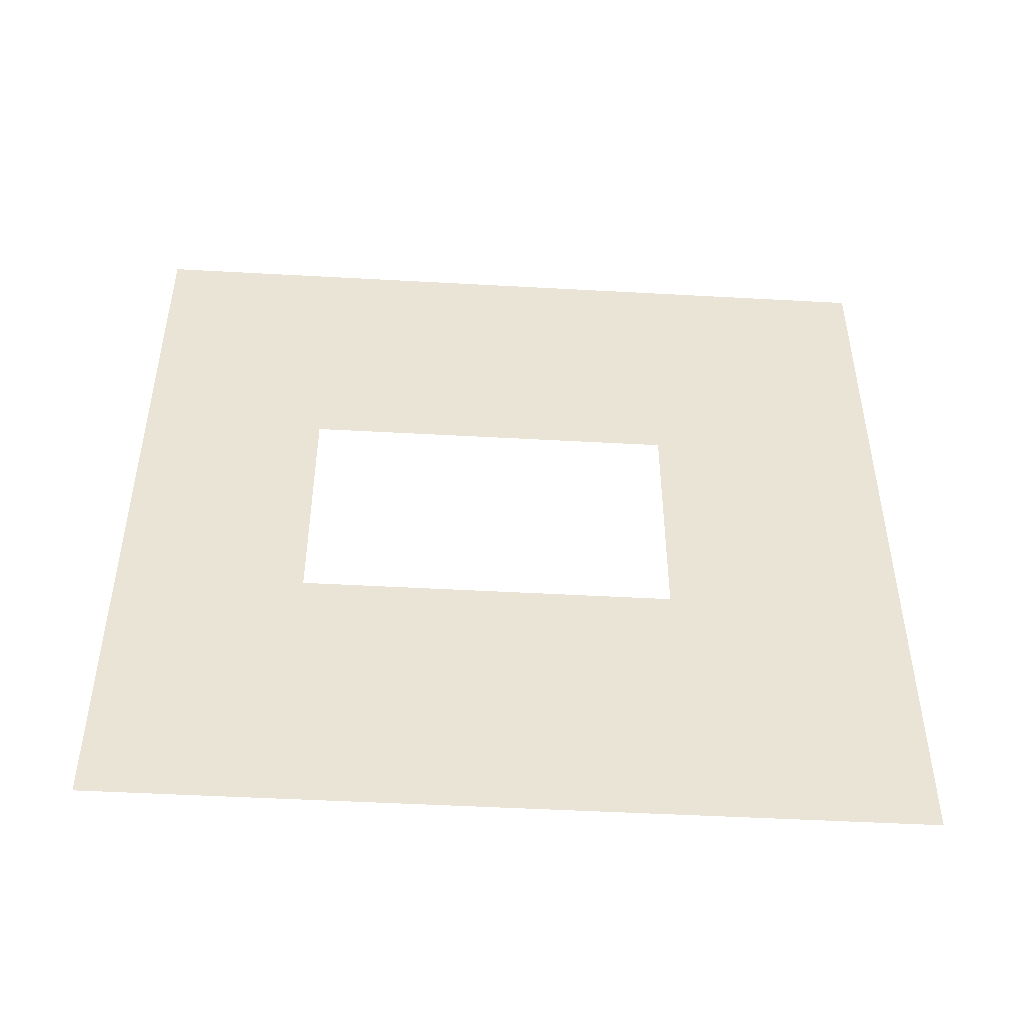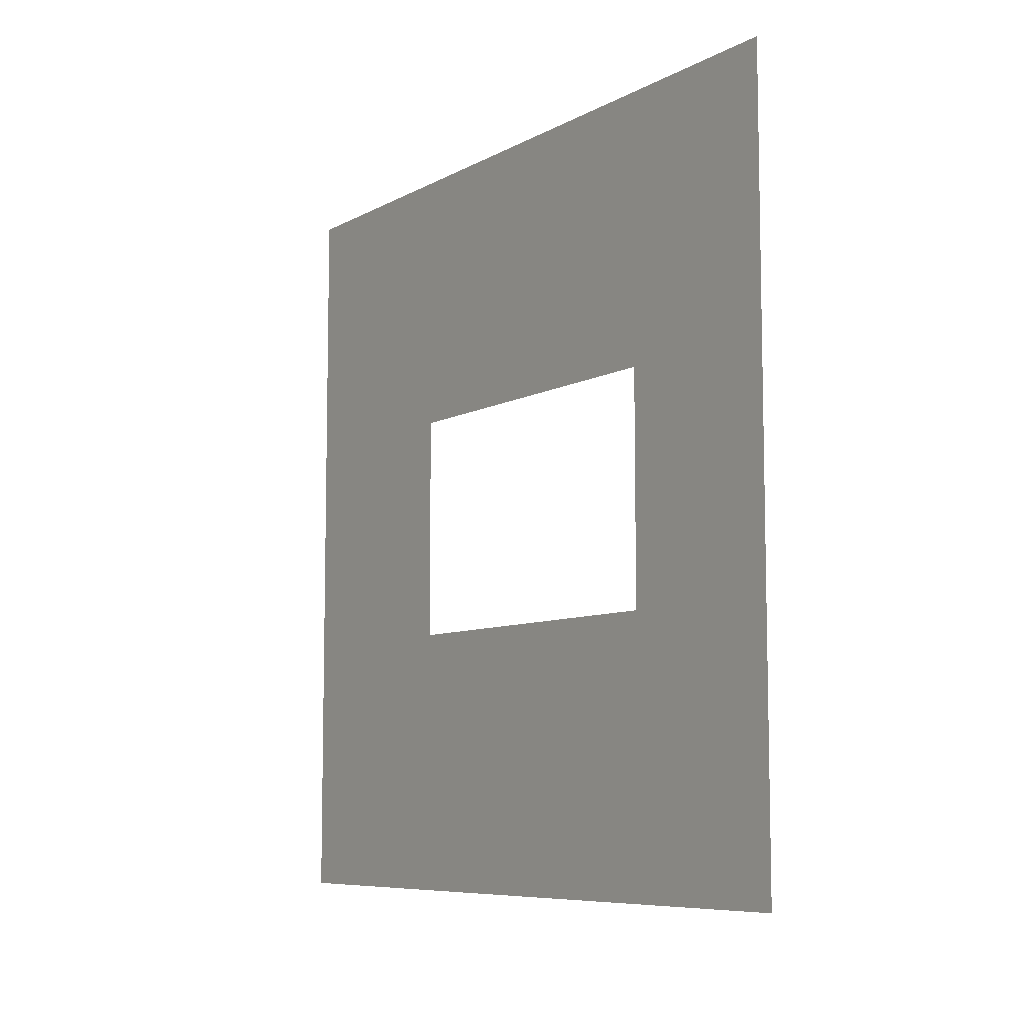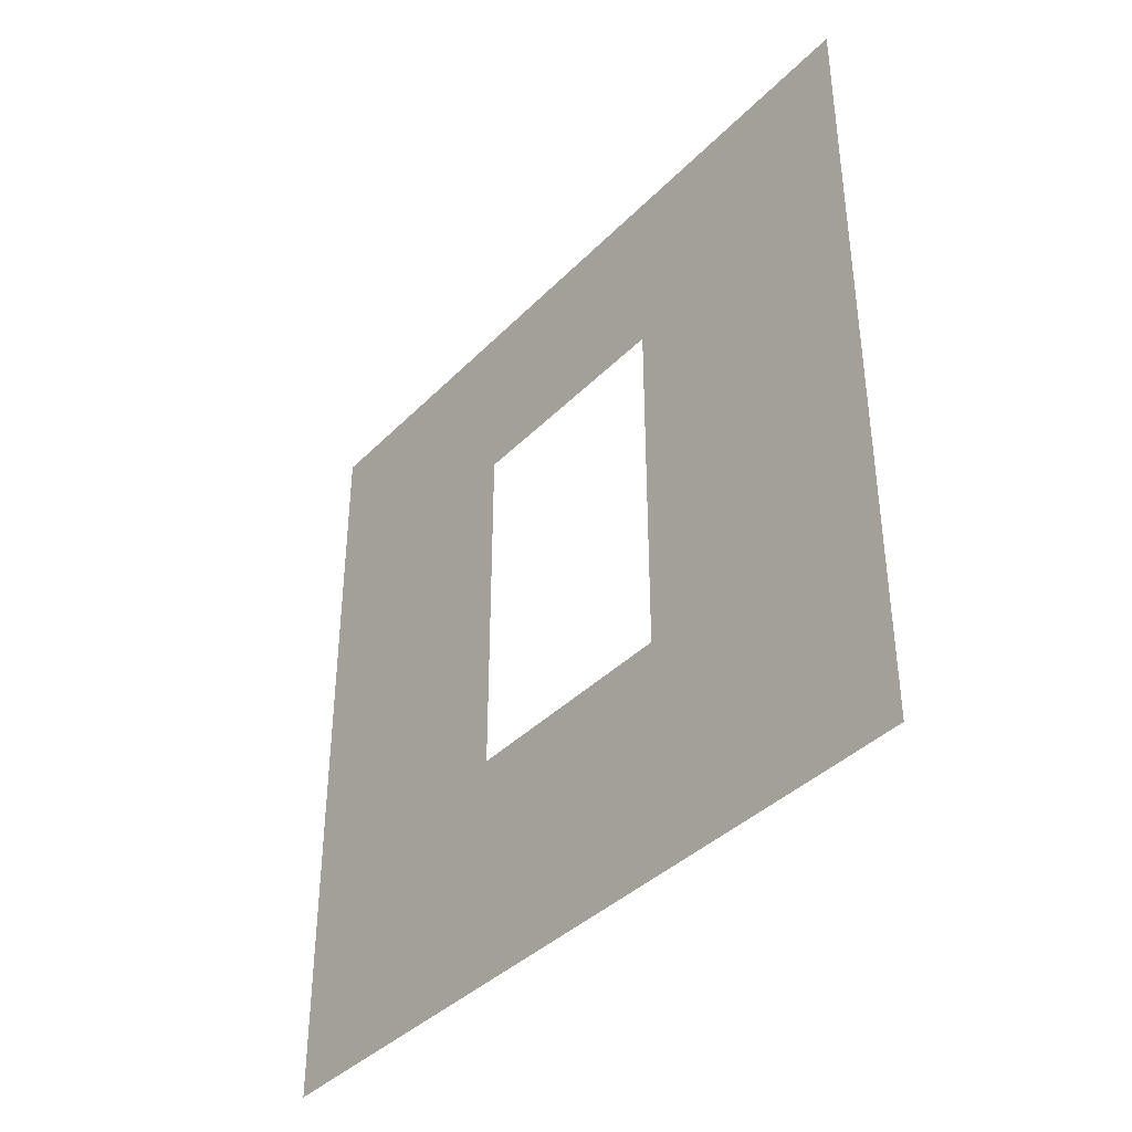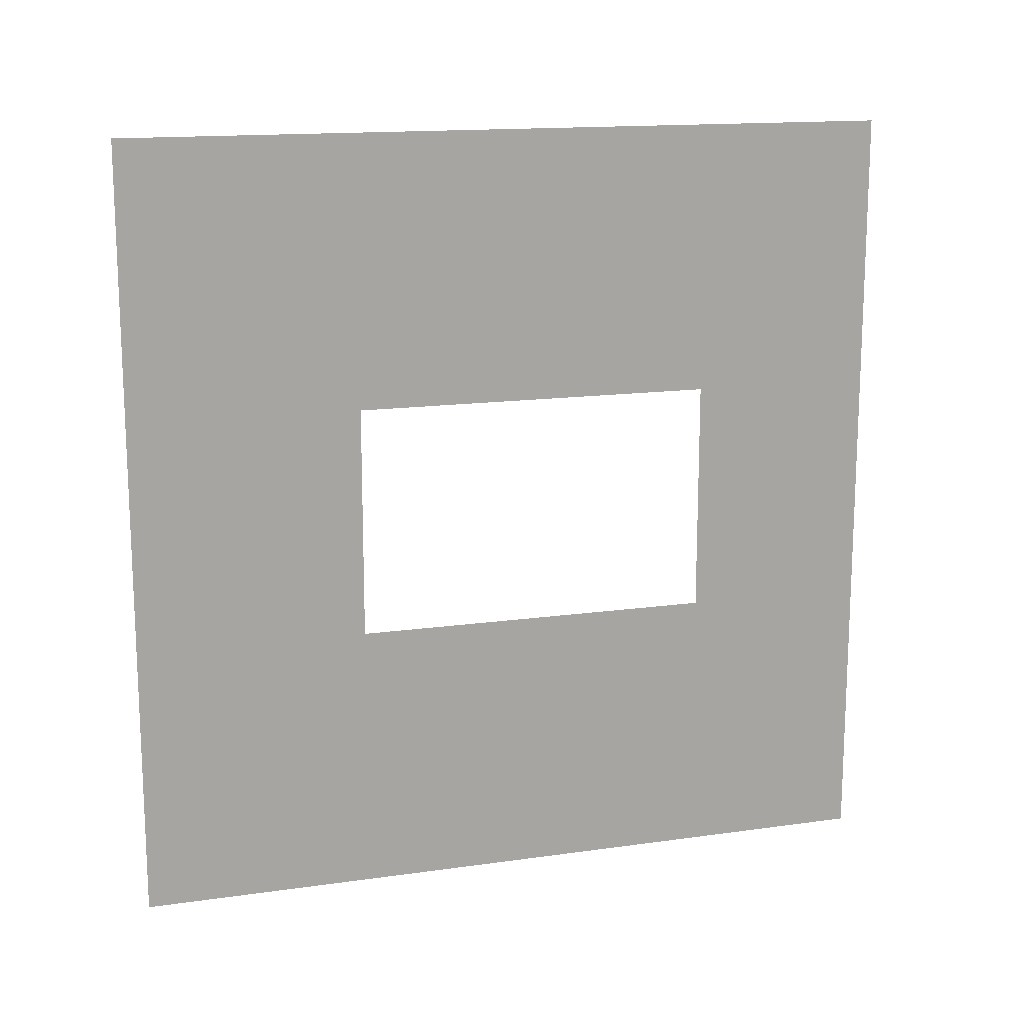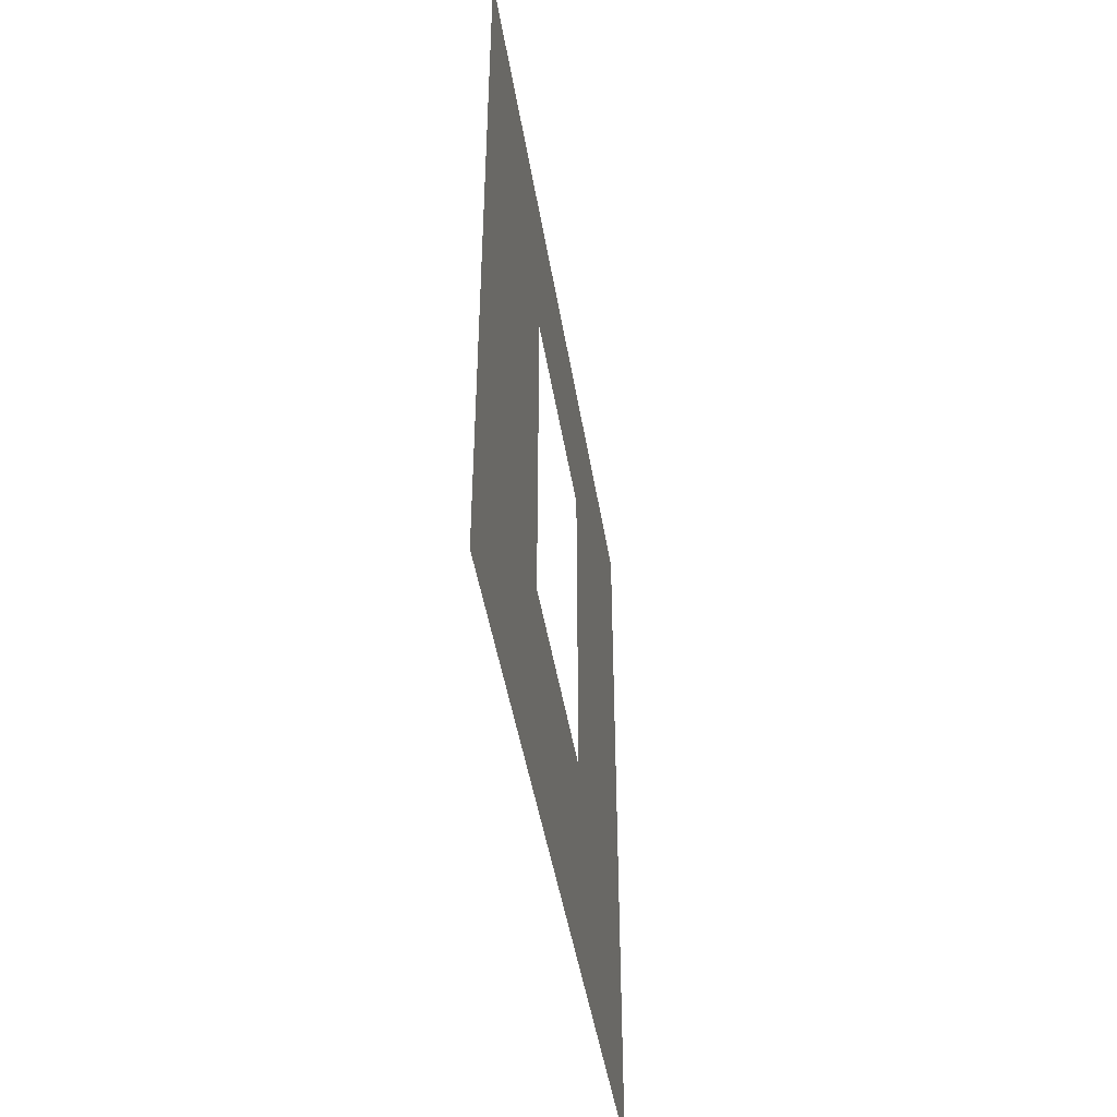
<metadata>
{"format":"obj","ext":"obj","renderer":"f3d","projection":"perspective","resolution":1024,"background":"white","views":[{"elev":-47.3,"azim":-93.6,"up":"+Z"},{"elev":-7.9,"azim":145.4,"up":"+Z"},{"elev":-38.9,"azim":141.2,"up":"+Y"},{"elev":14.9,"azim":73.0,"up":"+Z"},{"elev":-46.1,"azim":9.2,"up":"+Y"}]}
</metadata>
<code>
v -0.2 0.8937 1.95
v -0.2 3 3
v -0.2 -3.632e-07 3
v -0.2 2.294 1.95
v -0.2 2.294 1.05
v -0.2 3 4.76e-08
v -0.2 3.412e-08 4.76e-08
v -0.2 0.8937 1.05
g wall01_window1m_A_6_10596_1225
f 1 3 2
f 2 4 1
f 5 4 2
f 2 6 5
f 5 6 7
f 7 3 1
f 7 8 5
f 1 8 7

</code>
